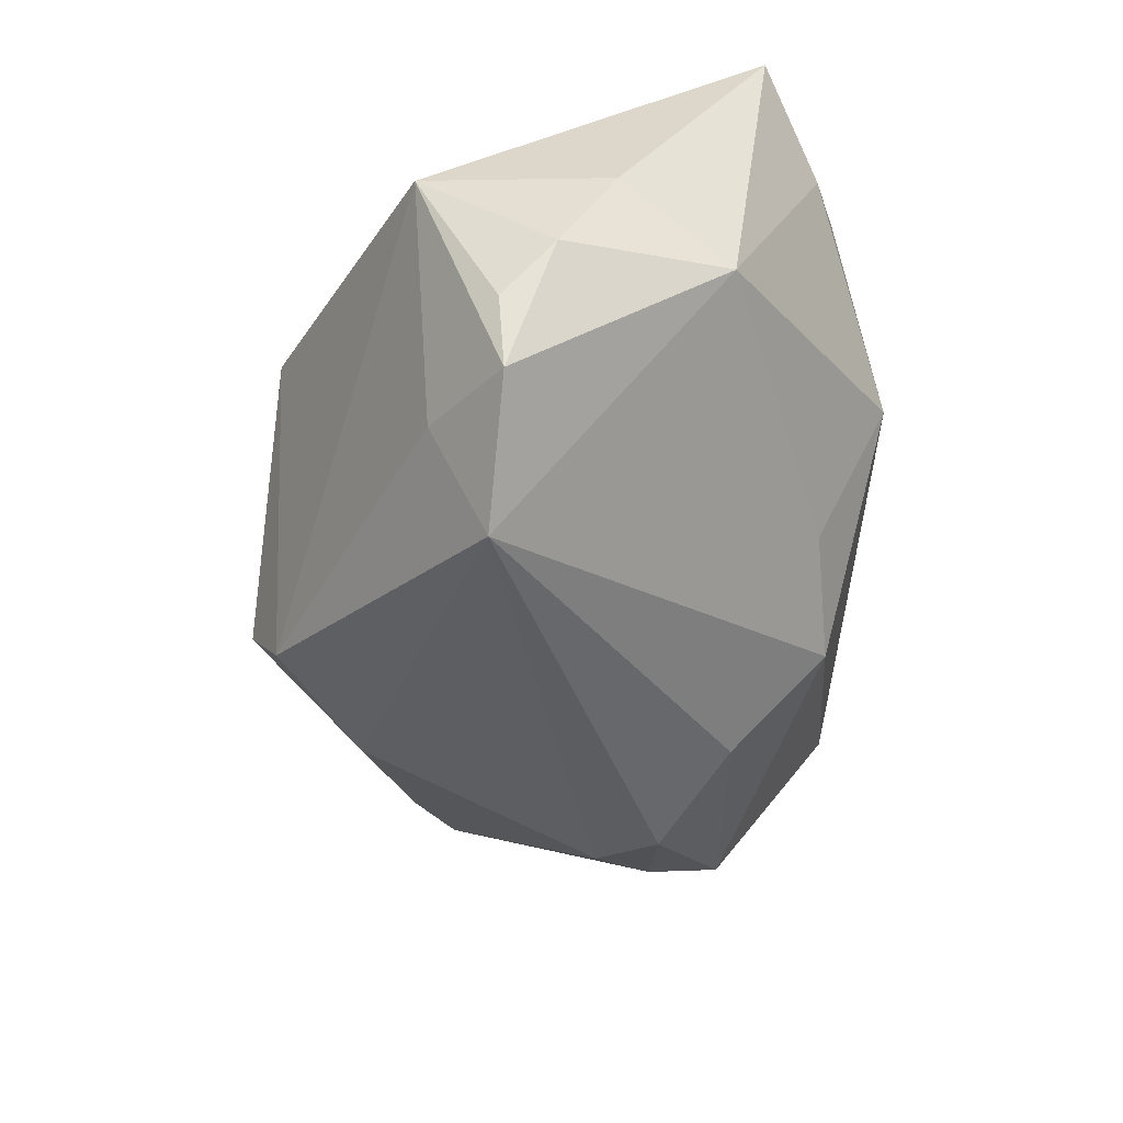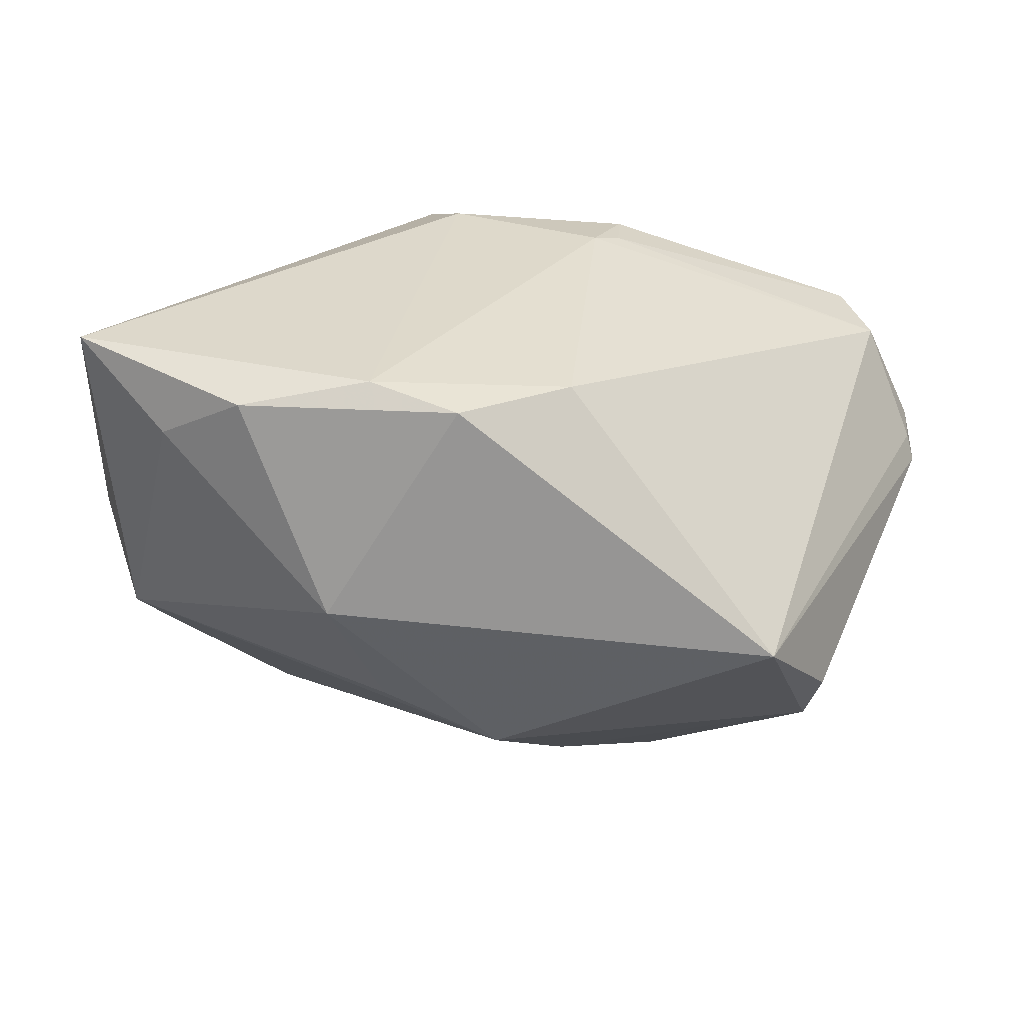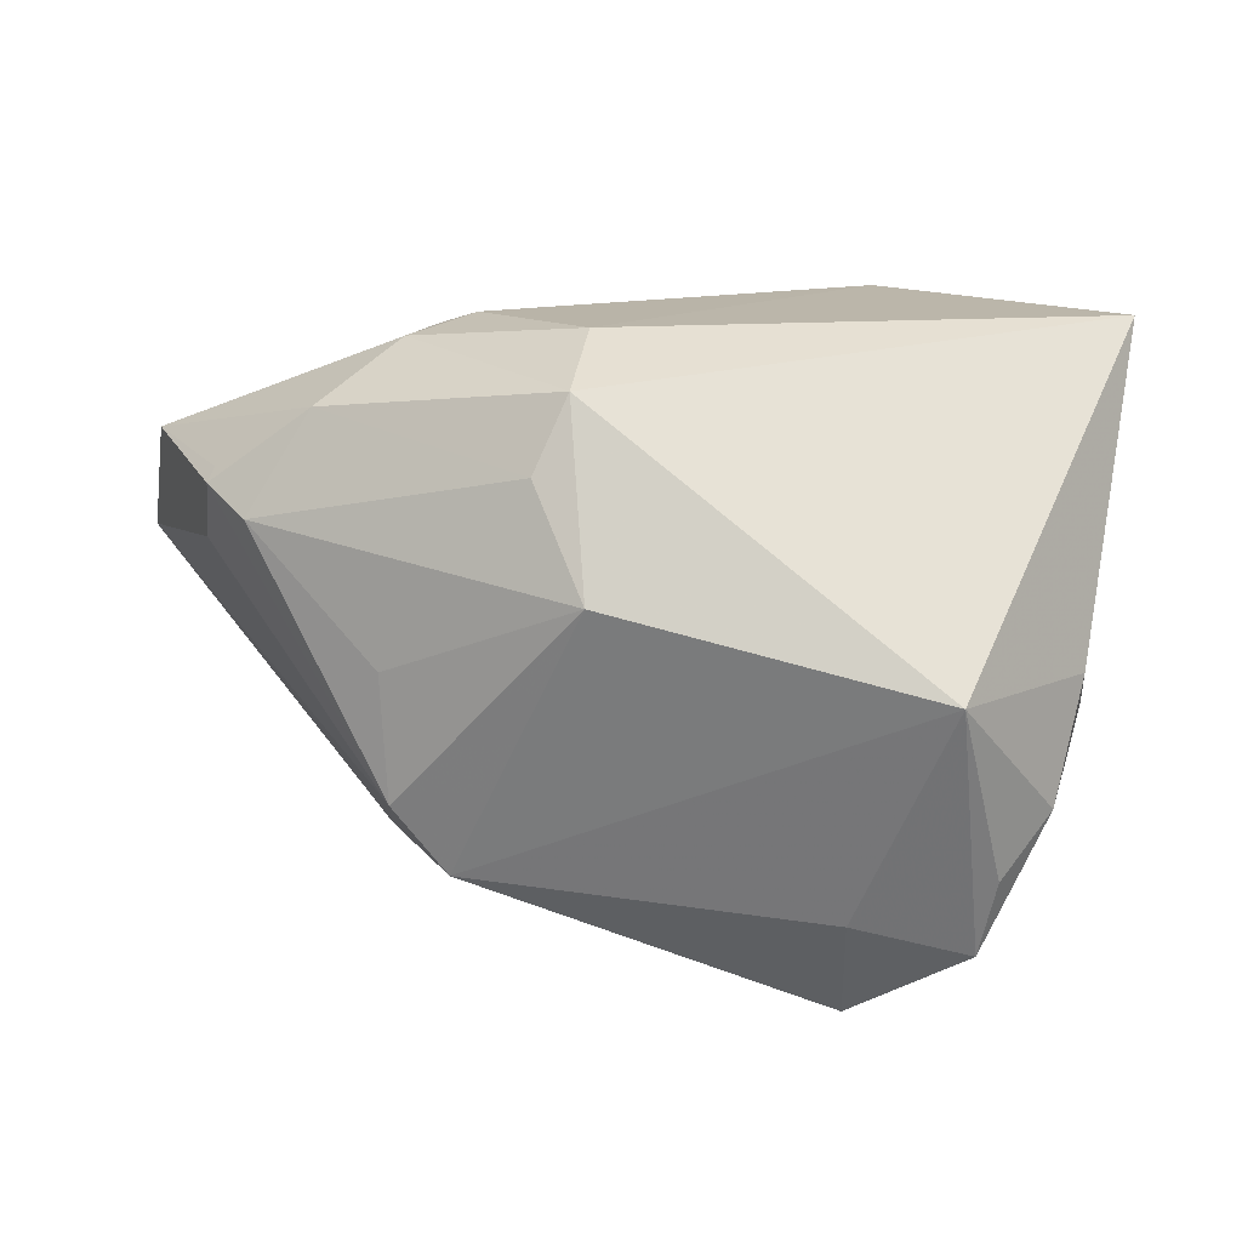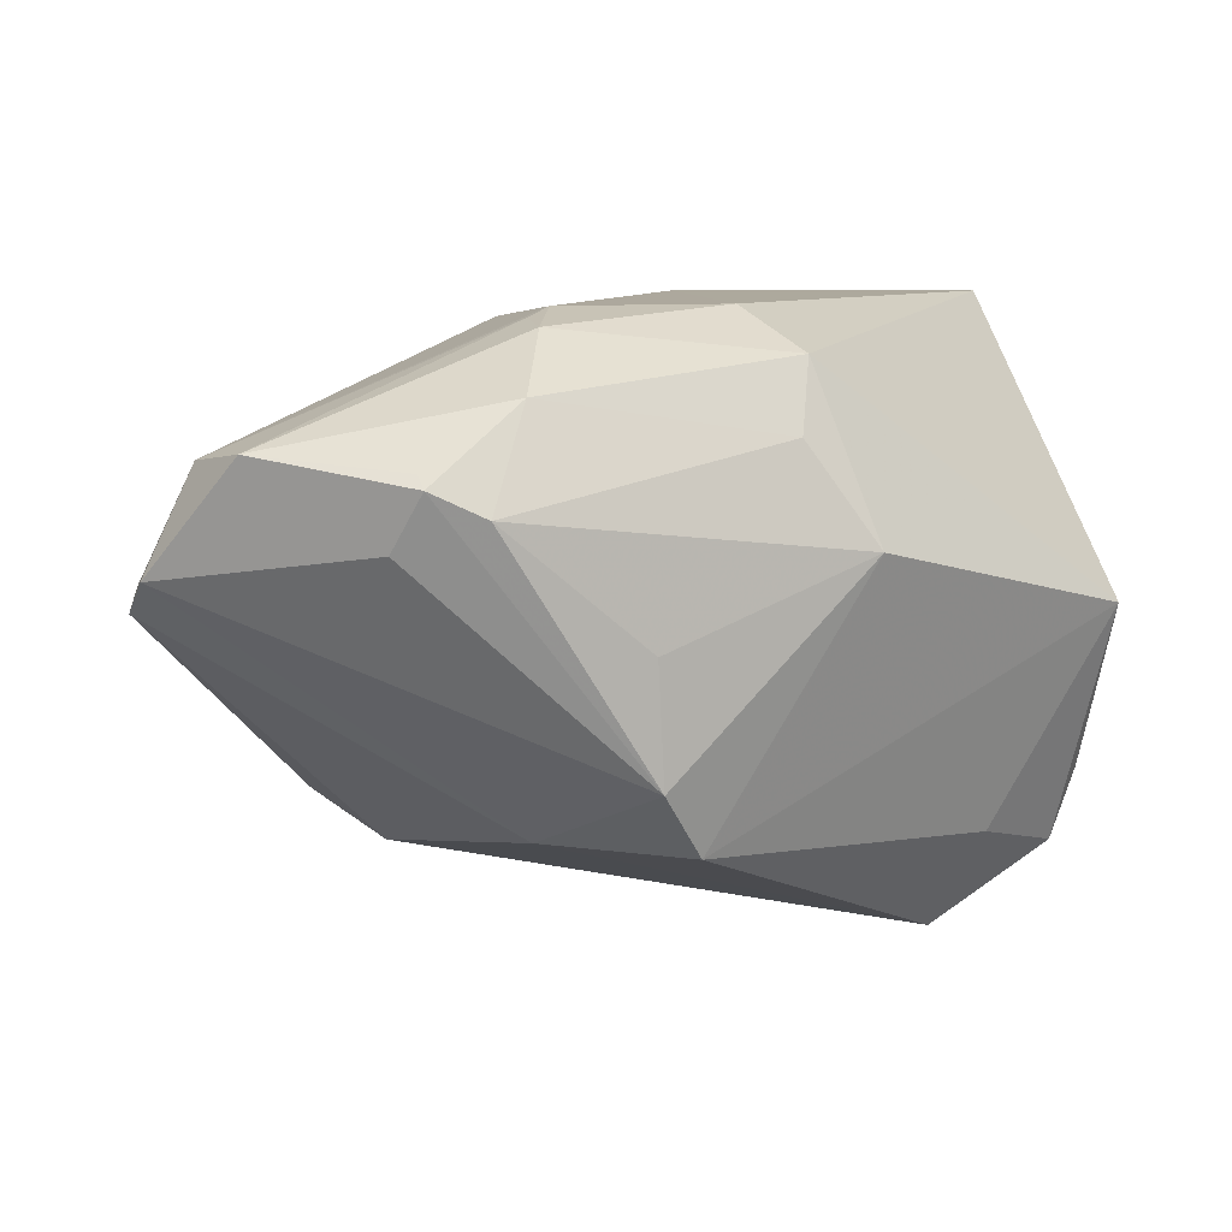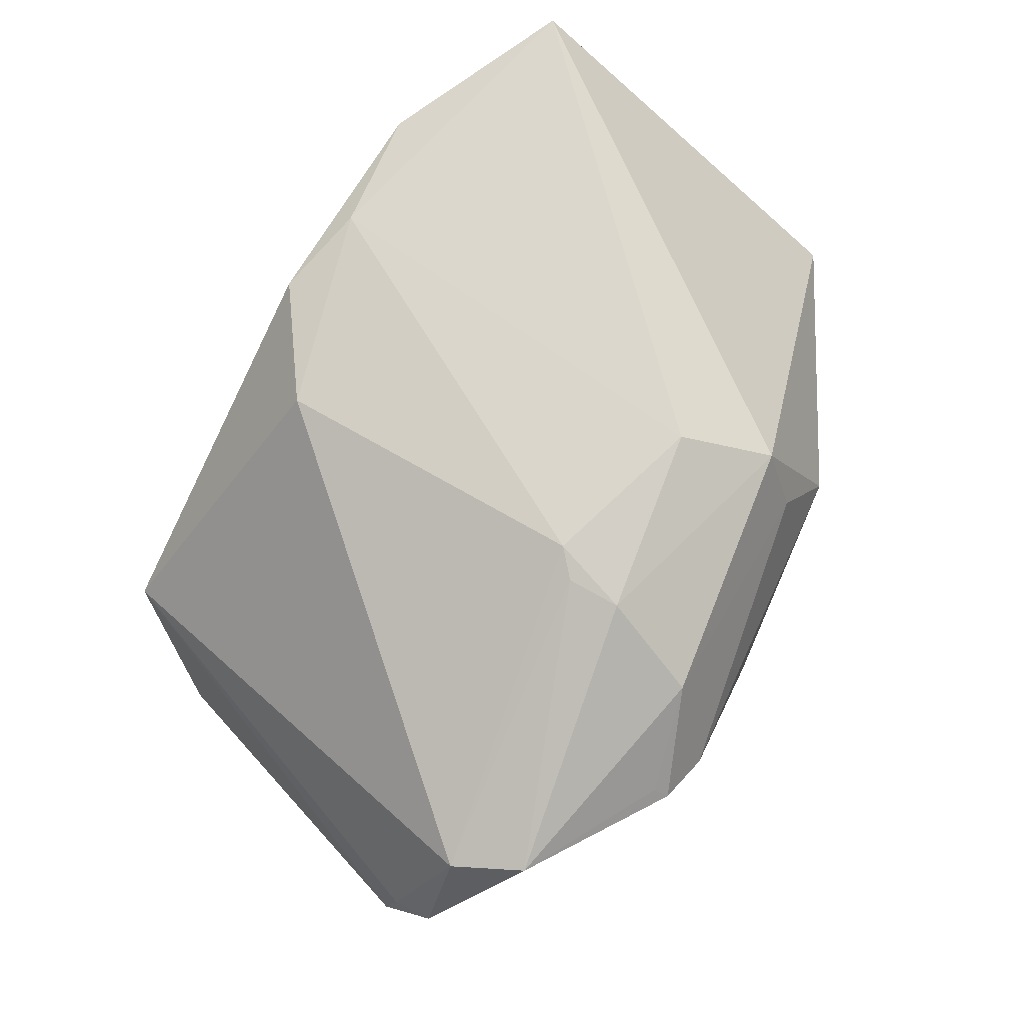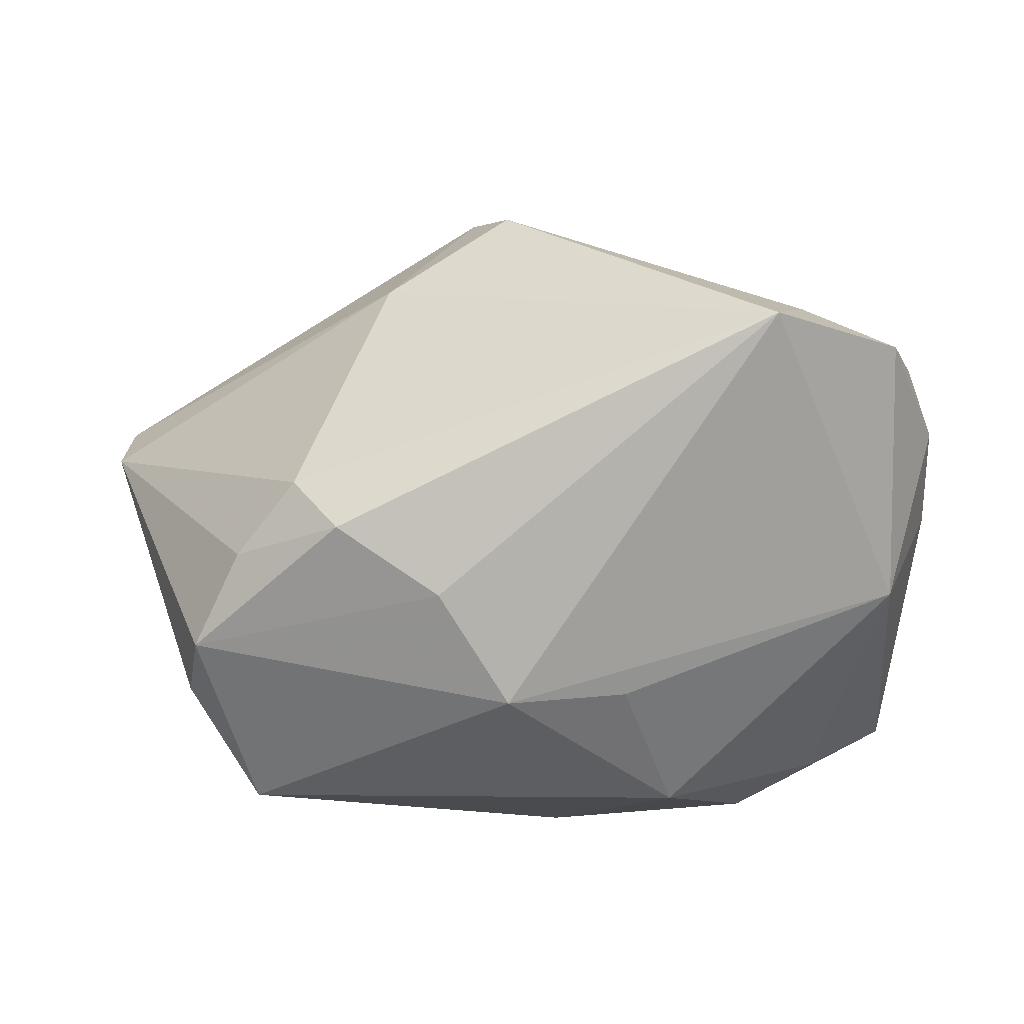
<metadata>
{"format":"obj","ext":"obj","renderer":"f3d","projection":"perspective","resolution":1024,"background":"white","views":[{"elev":-48.5,"azim":-94.7,"up":"+Z"},{"elev":31.3,"azim":2.9,"up":"+Z"},{"elev":13.9,"azim":-147.3,"up":"+Z"},{"elev":8.8,"azim":165.5,"up":"+Z"},{"elev":73.2,"azim":117.5,"up":"+Z"},{"elev":-22.9,"azim":-176.9,"up":"+Y"}]}
</metadata>
<code>
v -0.05019 -0.02178 0.03278
v 0.06104 0.01747 0.003488
v -0.01185 -0.03079 -0.01512
v 0.03697 0.03513 0.007749
v 0.003308 0.03556 -0.02632
v 0.01807 0.02236 0.03054
v 0.009419 0.03963 -0.003207
v -0.004945 0.01985 0.03278
v -0.04835 0.01059 -0.03306
v 0.06191 0.0113 -0.0008138
v 0.02213 0.0341 0.02377
v -0.01767 -0.03986 0.003586
v -0.05117 0.01152 -0.02385
v 0.04686 -0.02825 -0.01312
v -0.0325 0.0111 -0.04271
v -0.001016 -0.03532 0.03045
v 0.03901 -0.03986 -0.001082
v 0.01802 0.01575 0.03128
v 0.03084 -0.006609 -0.03233
v 0.01478 0.01304 0.03246
v -0.05438 -0.001703 -0.003297
v -0.0283 -0.03366 0.02991
v 0.01959 0.02456 -0.02611
v 0.04499 -0.02476 -0.02069
v 0.00858 0.03928 -0.01817
v 0.05124 0.0266 0.01786
v 0.003394 -0.03354 -0.02049
v 0.05493 0.01792 0.01656
v -0.05136 0.02175 -0.002258
v -0.01613 0.03791 0.006803
v -0.007714 0.03523 0.01909
v 0.03872 -0.01454 -0.02725
v 0.03417 0.03659 0.01634
v 0.03381 0.03844 0.0148
v 0.061 0.01251 0.0024
v -0.05433 0.005276 -0.0168
v -0.04814 -0.01585 -0.01116
v 0.01254 -0.02665 0.02985
v -0.03888 -0.0296 0.02358
v -0.03673 0.01846 -0.02957
v 0.02719 0.04007 0.01169
v -0.0121 -0.03202 0.03278
v 0.02473 -0.01408 -0.03474
v -0.00972 0.03094 0.02773
v 0.01186 -0.02199 -0.03011
f 1 44 29
f 29 44 30
f 15 37 9
f 17 16 12
f 12 16 22
f 38 16 17
f 17 28 38
f 28 20 38
f 17 24 14
f 32 24 43
f 19 43 15
f 15 23 19
f 19 32 43
f 36 9 37
f 29 30 5
f 5 23 15
f 3 12 37
f 22 1 39
f 39 12 22
f 39 1 37
f 37 12 39
f 44 1 8
f 16 38 42
f 42 38 20
f 42 8 1
f 20 8 42
f 22 16 42
f 42 1 22
f 31 30 44
f 26 28 2
f 35 28 17
f 2 28 35
f 32 19 10
f 2 35 10
f 10 23 2
f 10 19 23
f 24 32 10
f 10 14 24
f 17 14 10
f 10 35 17
f 29 9 13
f 13 36 29
f 9 36 13
f 21 1 29
f 29 36 21
f 37 1 21
f 21 36 37
f 15 9 40
f 40 5 15
f 40 9 29
f 29 5 40
f 2 23 25
f 23 5 25
f 25 5 30
f 30 7 25
f 17 12 27
f 12 3 27
f 27 24 17
f 27 37 15
f 27 3 37
f 18 20 28
f 28 26 18
f 33 26 34
f 2 25 4
f 4 25 34
f 4 26 2
f 34 26 4
f 34 25 41
f 41 25 7
f 41 7 30
f 30 31 41
f 43 24 45
f 24 27 45
f 15 43 45
f 45 27 15
f 26 33 11
f 11 33 34
f 34 41 11
f 11 31 44
f 11 41 31
f 6 18 26
f 26 11 6
f 6 8 20
f 20 18 6
f 44 8 6
f 6 11 44

</code>
